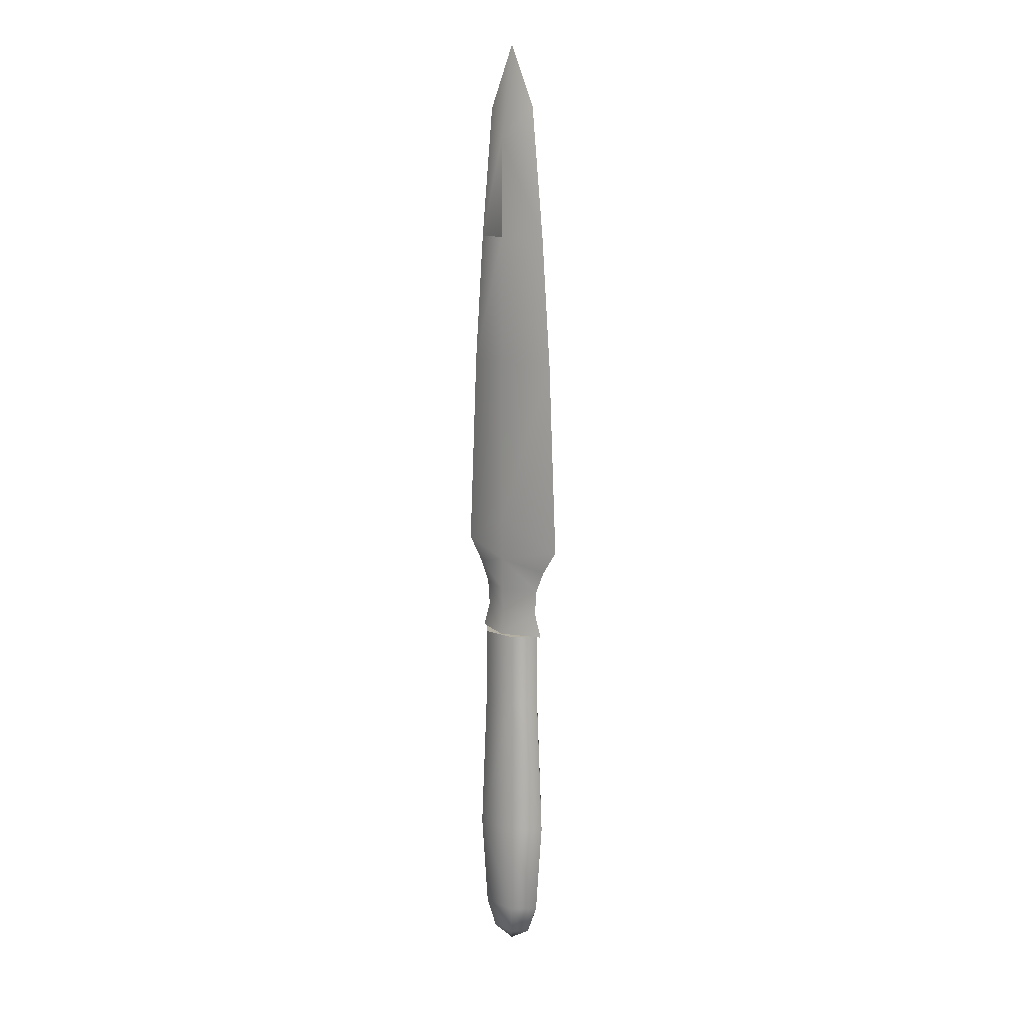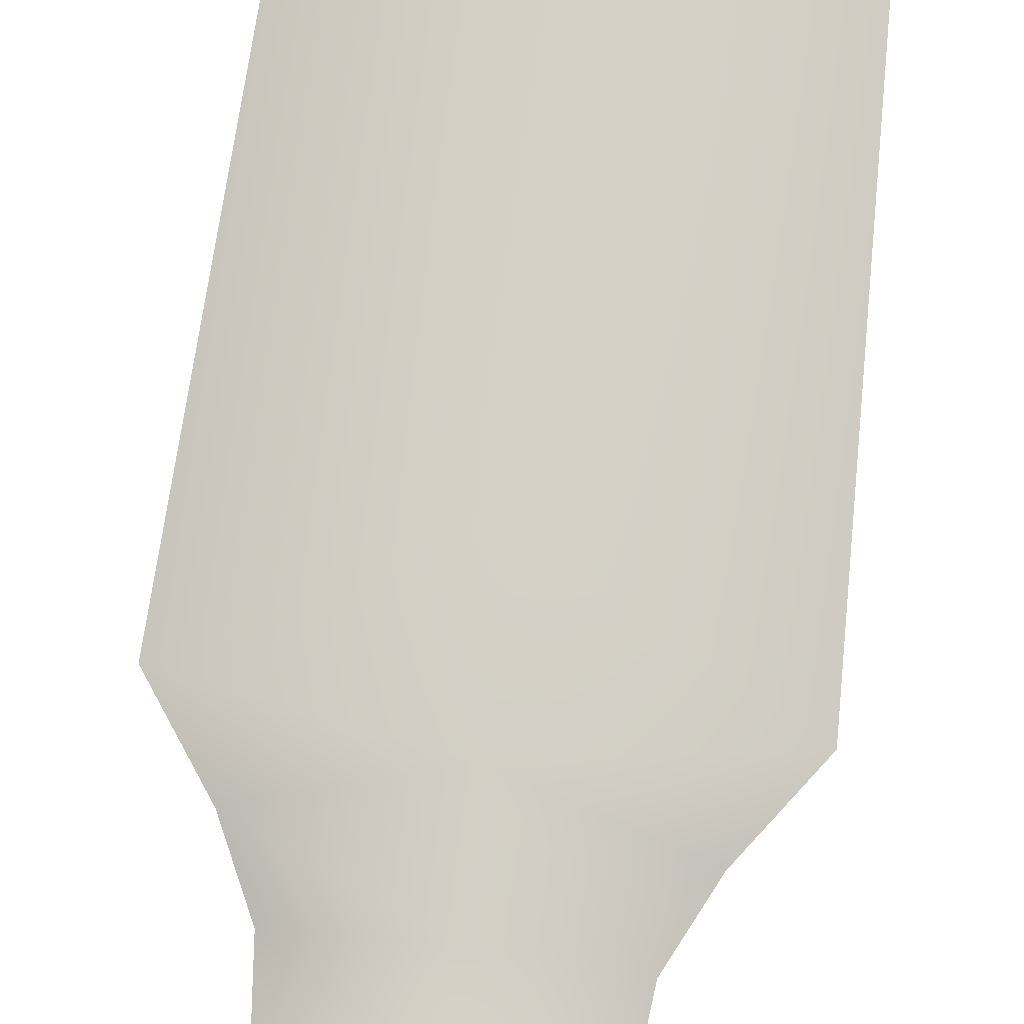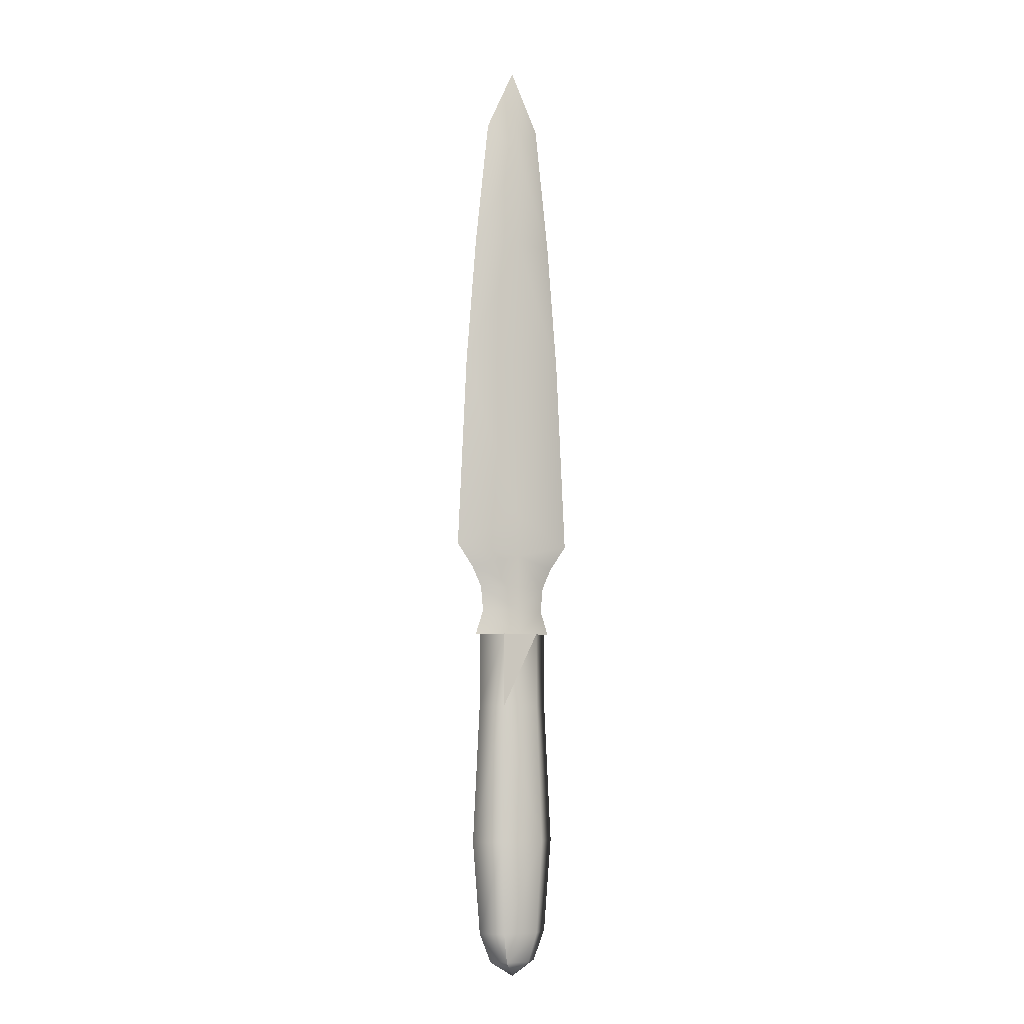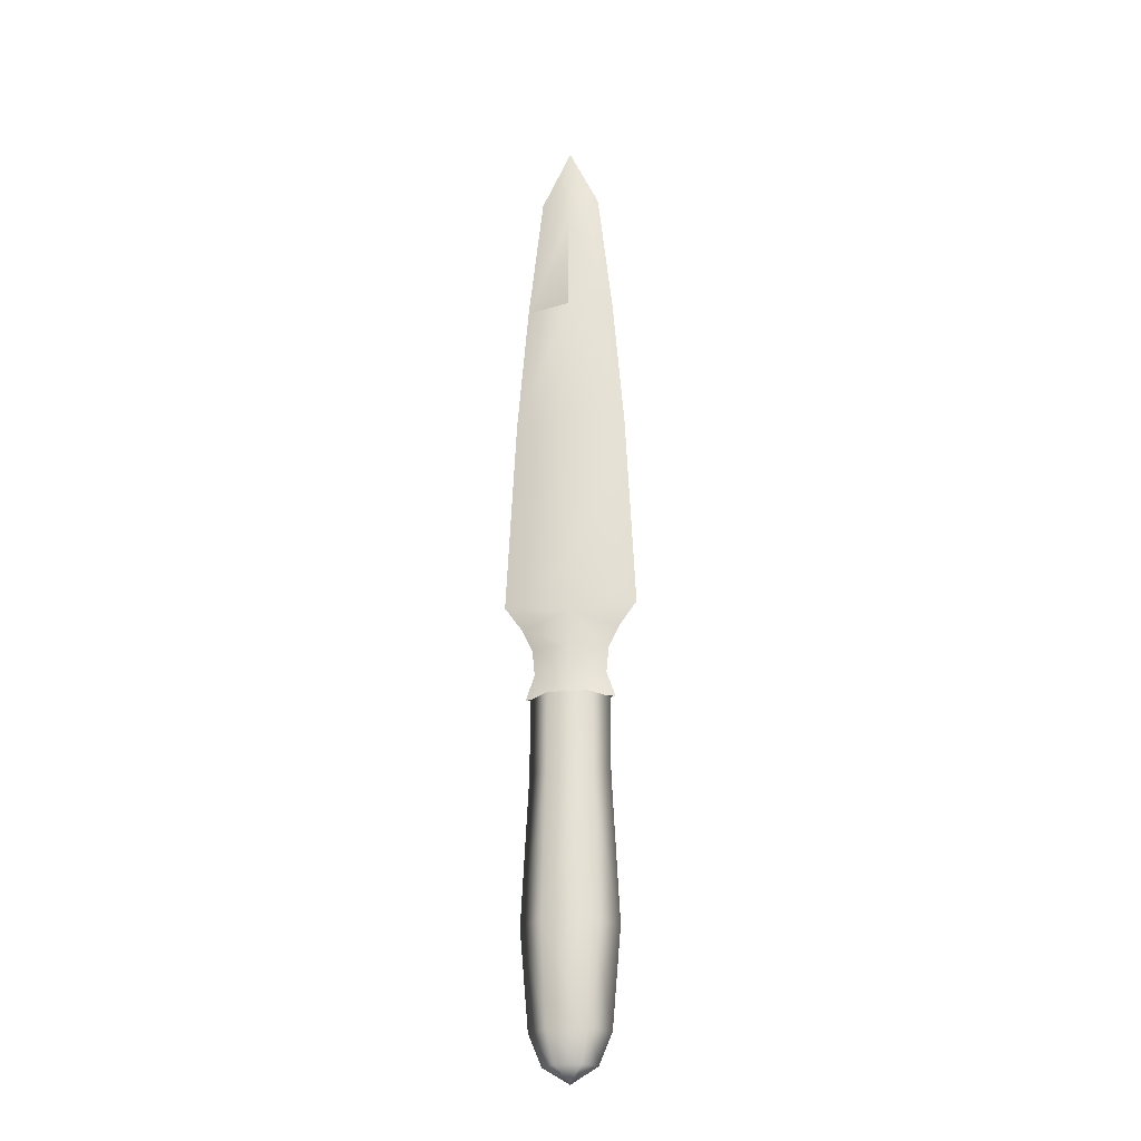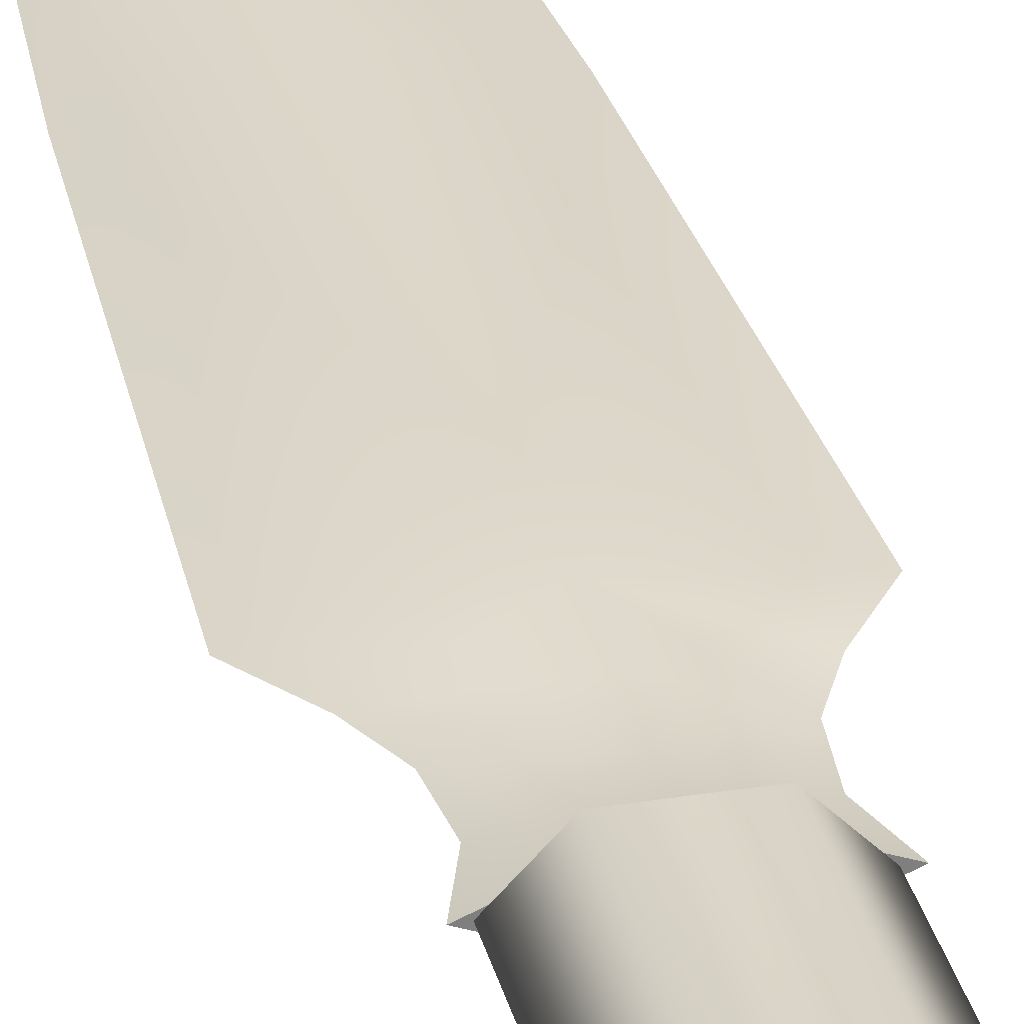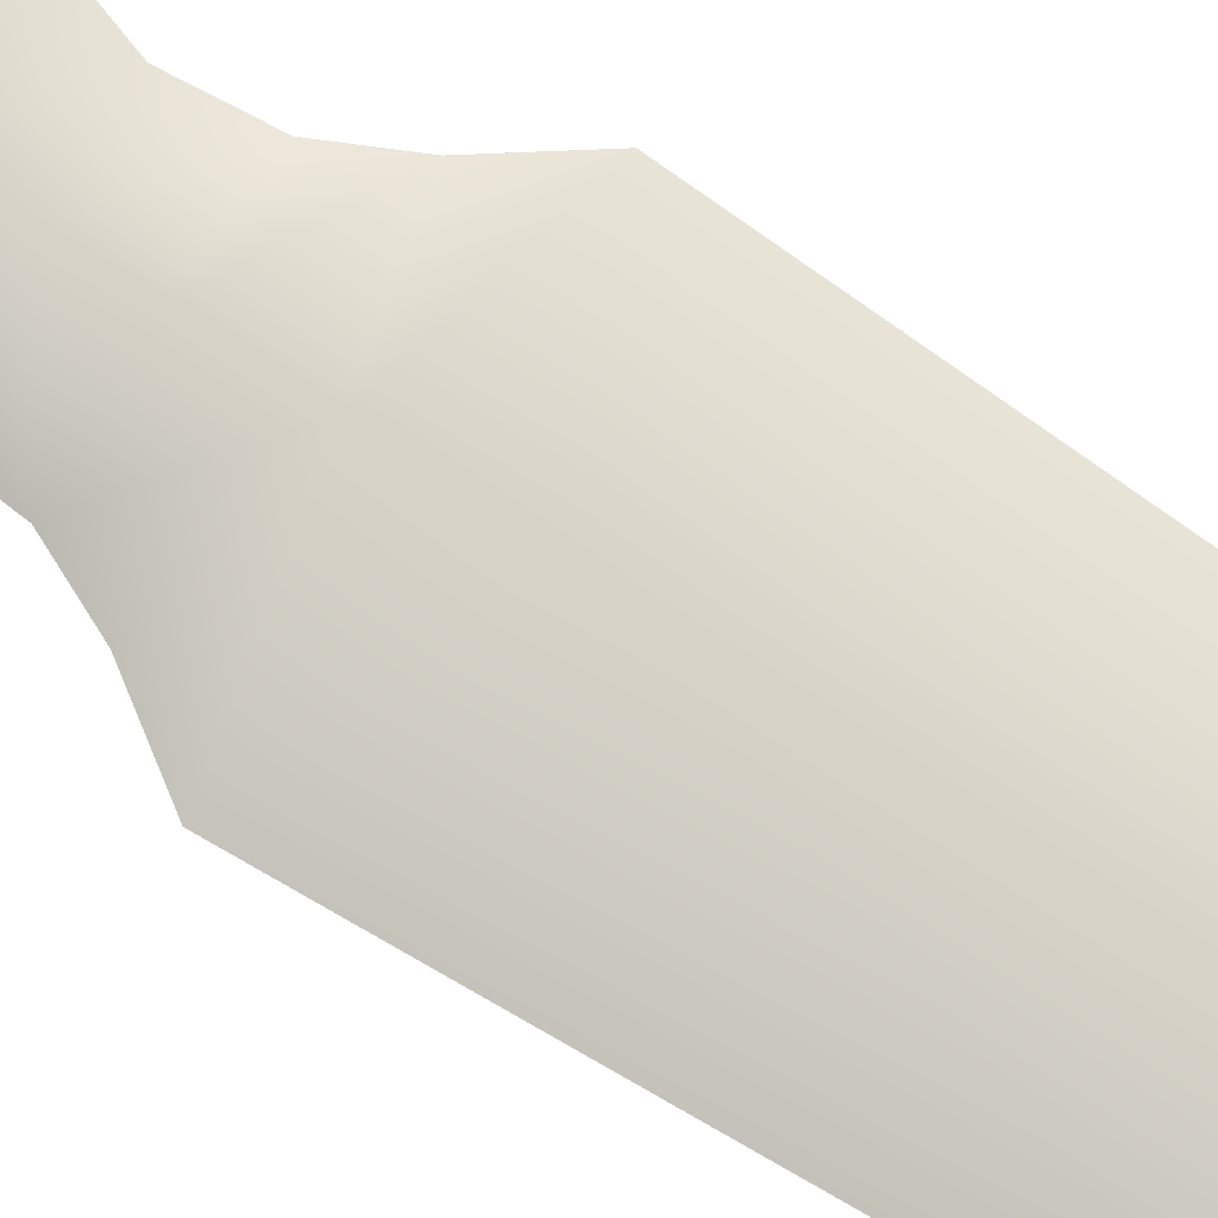
<metadata>
{"format":"obj","ext":"obj","renderer":"f3d","projection":"perspective","resolution":1024,"background":"white","views":[{"elev":10.8,"azim":-135.7,"up":"+Z"},{"elev":79.6,"azim":-172.9,"up":"+Y"},{"elev":-6.5,"azim":-25.9,"up":"+Z"},{"elev":-24.4,"azim":-171.8,"up":"+Z"},{"elev":30.6,"azim":166.7,"up":"+Y"},{"elev":76.6,"azim":-57.2,"up":"+Y"}]}
</metadata>
<code>
o cut_throwing_dagger_throwingdagger2
v -0.3275 -0.3433 0.4028
v 0.3241 -0.3394 1.702
v -0.3238 -0.3394 1.702
v -0.0023 -0.2983 1.702
v -0.0023 0.2927 1.702
v 0.7297 -0.0028 1.702
v -0.7374 -0.0028 1.702
v -0.3275 0.3433 0.4028
v -0.7822 0 -2.03
v -0.6552 0 0.4028
v -0.391 0.4099 -2.03
v -0.6438 0 -3.65
v 0.0001 0 -4.427
v -0.2155 -0.2258 -4.165
v -0.4311 0 -4.165
v -0.3218 -0.3373 -3.65
v -0.391 -0.4099 -2.03
v -0.6478 0 1.702
v -0.3238 0.3394 1.702
v 0.3241 0.3394 1.702
v 0.3278 0.3433 0.4028
v 0.6555 0 0.4028
v 0.7825 0 -2.03
v 0.3278 -0.3433 0.4028
v 0.3913 -0.4098 -2.03
v 0.6481 0 1.702
v 0.3221 -0.3373 -3.65
v 0.2158 -0.2258 -4.165
v 0.6441 0 -3.65
v 0.4314 0 -4.165
v -0.2155 0.2258 -4.165
v -0.3218 0.3373 -3.65
v 0.3913 0.4099 -2.03
v 0.3221 0.3373 -3.65
v 0.2158 0.2258 -4.165
v -0.6333 -0.0024 2.565
v -0.002 -0.2604 2.131
v -0.002 -0.2604 2.567
v -0.5936 -0.0024 2.131
v 0.6264 -0.0024 2.565
v 0.587 -0.0024 2.131
v -0.9376 -0.0024 6.745
v -1.101 -0.0024 3.348
v -0.0015 -0.2604 3.879
v -0.0018 -0.2604 3.129
v -0.8034 -0.0024 2.925
v -0.0011 -0.2606 6.745
v -0.0011 -0.2605 9.012
v -0.7549 -0.0024 9.012
v -0.0012 -0.2604 10.74
v -0.5069 -0.0024 11.28
v -0.002 -0.0024 12.37
v 0.4968 -0.0024 11.28
v 0.7449 -0.0024 9.012
v 0.928 -0.0024 6.745
v 1.093 -0.0024 3.348
v 0.796 -0.0024 2.925
v -0.0009 0.2601 9.012
v -0.001 0.2602 6.745
v -0.001 0.26 10.74
v -0.0014 0.26 3.879
v -0.0017 0.26 3.129
v -0.002 0.26 2.567
v -0.002 0.2381 2.131
v -0.3275 -0.3433 0.4028
v 0.3241 -0.3394 1.702
v -0.3238 -0.3394 1.702
v -0.0023 -0.2983 1.702
v -0.0023 0.2927 1.702
v 0.7297 -0.0028 1.702
v -0.3275 0.3433 0.4028
v -0.7822 0 -2.03
v -0.6552 0 0.4028
v 0.0001 0 -4.427
v -0.2155 -0.2258 -4.165
v -0.4311 0 -4.165
v -0.6438 0 -3.65
v -0.3218 -0.3373 -3.65
v -0.391 -0.4099 -2.03
v 0.3241 0.3394 1.702
v 0.6555 0 0.4028
v 0.3278 0.3433 0.4028
v 0.3278 -0.3433 0.4028
v 0.3913 -0.4098 -2.03
v 0.7825 0 -2.03
v 0.2158 -0.2258 -4.165
v 0.6441 0 -3.65
v 0.3221 -0.3373 -3.65
v -0.391 0.4099 -2.03
v 0.3913 0.4099 -2.03
v -0.3218 0.3373 -3.65
v -0.2155 0.2258 -4.165
v 0.3221 0.3373 -3.65
v 0.2158 0.2258 -4.165
v -0.6333 -0.0024 2.565
v -0.002 -0.2604 2.131
v -0.002 -0.2604 2.567
v -0.9376 -0.0024 6.745
v -1.101 -0.0024 3.348
v -0.0015 -0.2604 3.879
v -0.0011 -0.2605 9.012
v -0.0012 -0.2604 10.74
v -0.7549 -0.0024 9.012
v -0.0018 -0.2604 3.129
v 0.796 -0.0024 2.925
v 1.093 -0.0024 3.348
v 0.7449 -0.0024 9.012
v 0.928 -0.0024 6.745
v -0.0009 0.2601 9.012
v 0.4968 -0.0024 11.28
v -0.001 0.26 10.74
v -0.002 -0.0024 12.37
v 0.6264 -0.0024 2.565
v -0.002 0.2381 2.131
v -0.002 0.26 2.567
f 1 2 3
f 4 5 6
f 4 7 5
f 8 9 10
f 11 9 8
f 11 12 9
f 13 14 15
f 16 15 14
f 16 12 15
f 12 16 17
f 12 17 9
f 17 1 9
f 1 10 9
f 1 3 10
f 18 10 3
f 18 19 10
f 8 10 19
f 19 20 8
f 20 21 8
f 20 22 21
f 22 23 21
f 24 23 22
f 24 25 23
f 24 1 25
f 1 24 2
f 24 22 2
f 26 2 22
f 26 22 20
f 17 25 1
f 17 16 25
f 16 27 25
f 16 14 27
f 28 27 14
f 13 28 14
f 23 25 27
f 23 27 29
f 28 29 27
f 28 30 29
f 13 30 28
f 15 31 13
f 15 32 31
f 12 32 15
f 12 11 32
f 11 33 32
f 11 8 33
f 33 8 21
f 23 33 21
f 23 34 33
f 34 23 29
f 34 29 35
f 30 35 29
f 30 13 35
f 34 32 33
f 34 31 32
f 31 34 35
f 31 35 13
f 18 20 19
f 2 20 18
f 2 26 20
f 3 2 18
f 36 37 38
f 36 39 37
f 4 37 39
f 4 39 7
f 40 37 41
f 4 41 37
f 4 6 41
f 42 43 44
f 45 44 43
f 45 43 46
f 38 45 46
f 46 36 38
f 42 44 47
f 48 42 47
f 48 49 42
f 48 50 49
f 50 51 49
f 50 52 51
f 52 50 53
f 50 54 53
f 50 48 54
f 54 48 55
f 48 47 55
f 55 47 44
f 44 56 55
f 44 45 56
f 45 57 56
f 45 40 57
f 38 40 45
f 40 38 37
f 54 55 58
f 55 59 58
f 58 60 54
f 54 60 53
f 53 60 52
f 60 51 52
f 60 49 51
f 58 49 60
f 58 42 49
f 59 42 58
f 59 61 42
f 55 61 59
f 55 56 61
f 62 61 56
f 62 56 57
f 62 57 63
f 40 63 57
f 40 64 63
f 40 41 64
f 41 5 64
f 41 6 5
f 42 61 43
f 62 43 61
f 62 46 43
f 46 62 36
f 62 63 36
f 64 36 63
f 64 39 36
f 39 64 5
f 39 5 7
f 65 66 67
f 68 69 70
f 68 7 69
f 71 72 73
f 11 72 71
f 11 12 72
f 74 75 76
f 16 76 75
f 16 12 76
f 77 78 79
f 77 79 72
f 79 65 72
f 65 73 72
f 65 67 73
f 18 73 67
f 18 19 73
f 71 73 19
f 19 20 71
f 20 21 71
f 80 81 82
f 81 23 82
f 24 23 81
f 83 84 85
f 83 65 84
f 65 83 66
f 83 81 66
f 26 66 81
f 26 81 80
f 79 84 65
f 79 78 84
f 78 27 84
f 78 75 27
f 28 27 75
f 74 28 75
f 85 84 27
f 85 27 29
f 86 87 88
f 86 30 87
f 74 30 86
f 76 31 74
f 76 32 31
f 77 32 76
f 77 11 32
f 89 90 91
f 89 71 90
f 90 71 82
f 85 90 82
f 85 34 90
f 34 85 87
f 34 87 35
f 30 35 87
f 30 74 35
f 34 91 90
f 34 31 91
f 92 93 94
f 92 94 74
f 18 80 19
f 66 80 18
f 66 26 80
f 67 66 18
f 95 96 97
f 95 39 96
f 68 96 39
f 68 39 7
f 40 96 41
f 68 41 96
f 68 70 41
f 98 99 100
f 45 100 99
f 45 99 46
f 97 45 46
f 46 95 97
f 98 100 47
f 48 98 47
f 48 49 98
f 101 102 103
f 102 51 103
f 102 52 51
f 52 102 53
f 102 54 53
f 102 101 54
f 54 101 55
f 101 47 55
f 55 47 100
f 100 56 55
f 100 45 56
f 104 105 106
f 104 40 105
f 97 40 104
f 40 97 96
f 107 108 109
f 108 59 109
f 109 60 107
f 107 60 53
f 110 111 112
f 111 51 112
f 111 103 51
f 109 103 111
f 109 98 103
f 59 98 109
f 59 61 98
f 108 61 59
f 108 106 61
f 62 61 106
f 62 106 105
f 62 105 63
f 40 63 105
f 113 114 115
f 113 41 114
f 41 69 114
f 41 70 69
f 98 61 99
f 62 99 61
f 62 46 99
f 46 62 95
f 62 115 95
f 114 95 115
f 114 39 95
f 39 114 69
f 39 69 7

</code>
